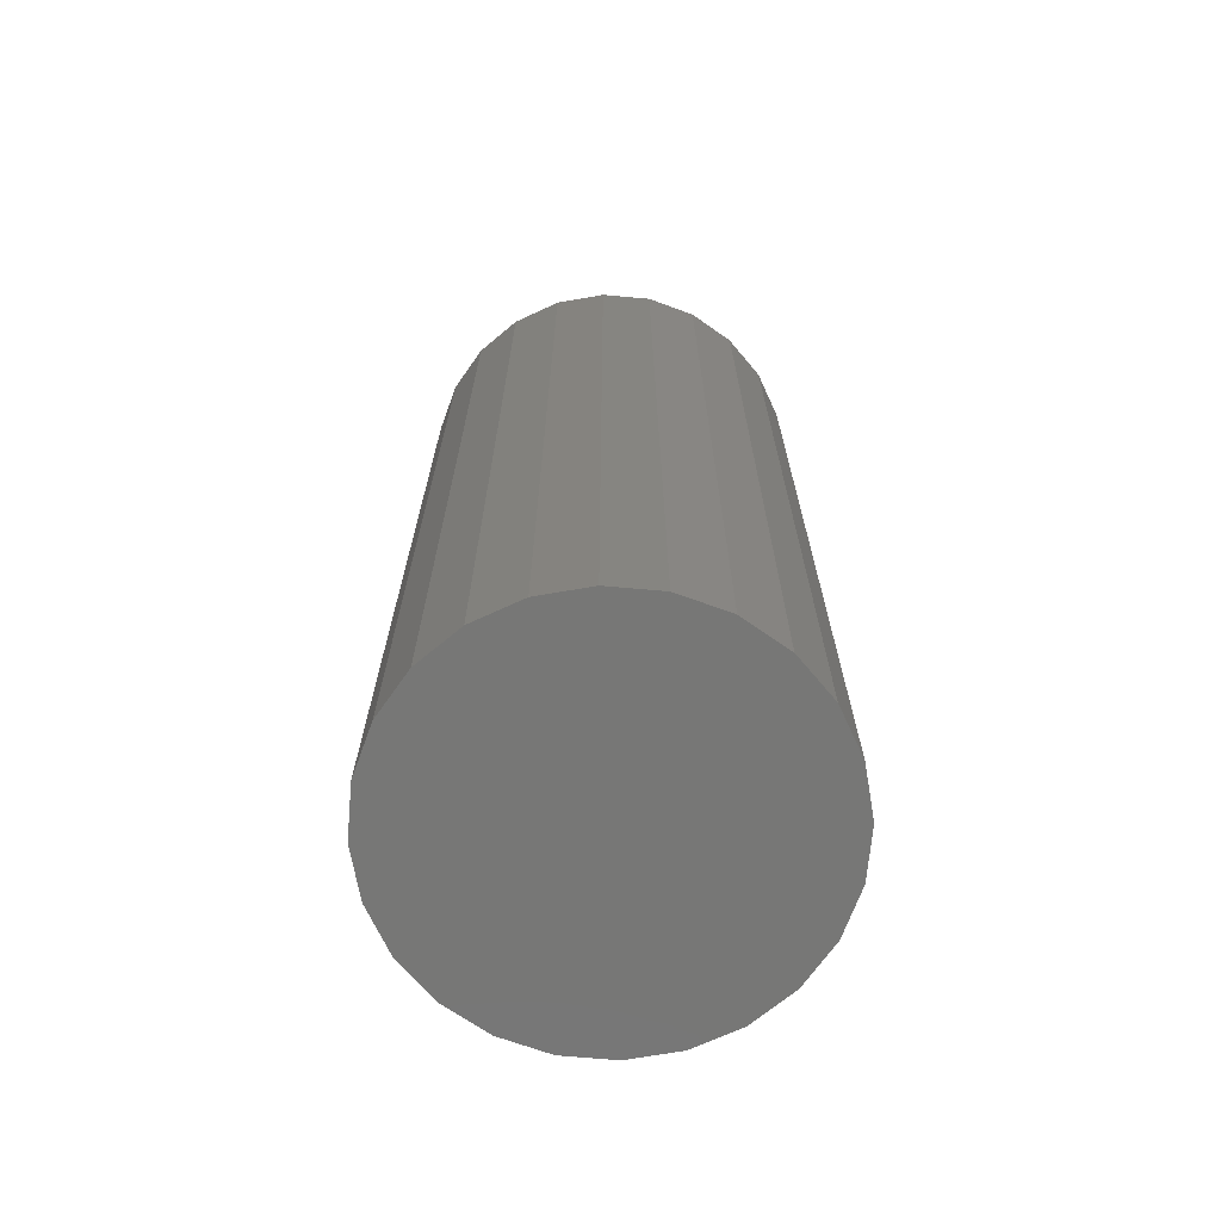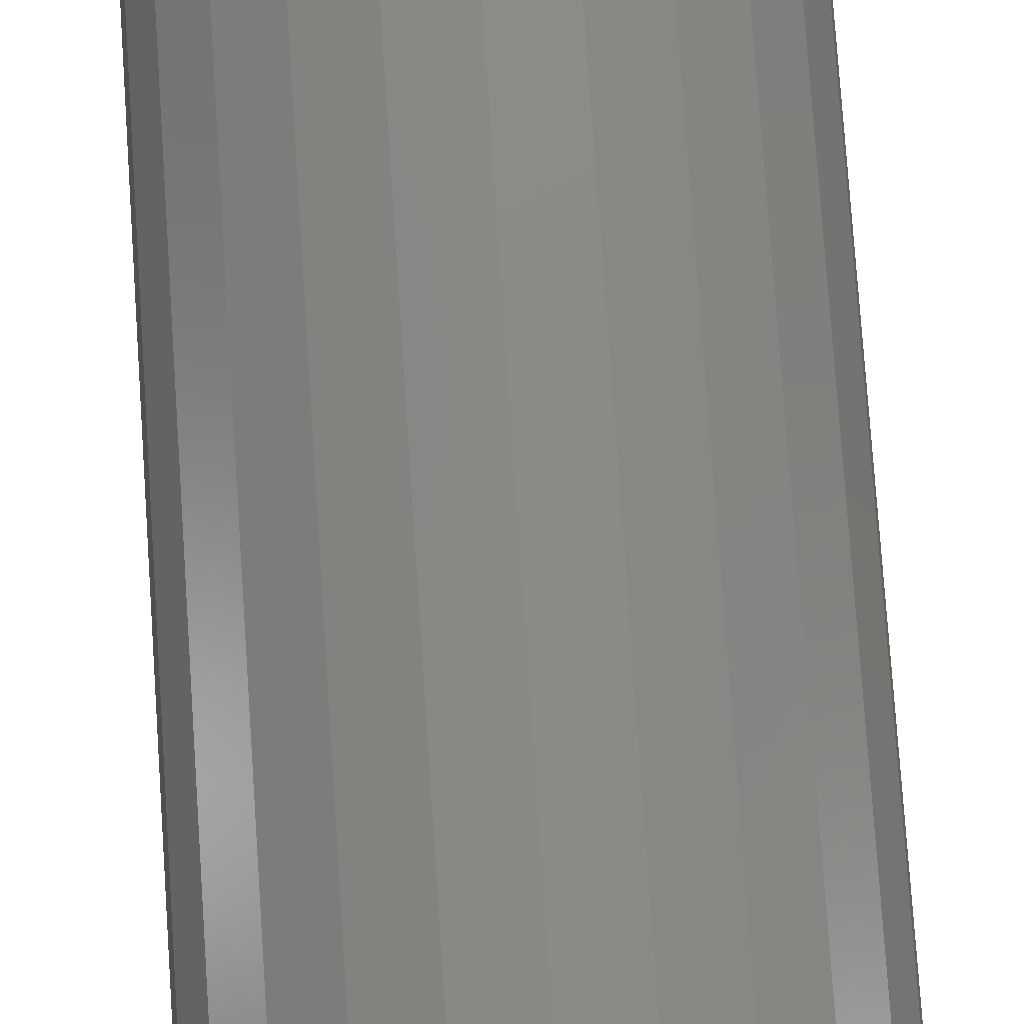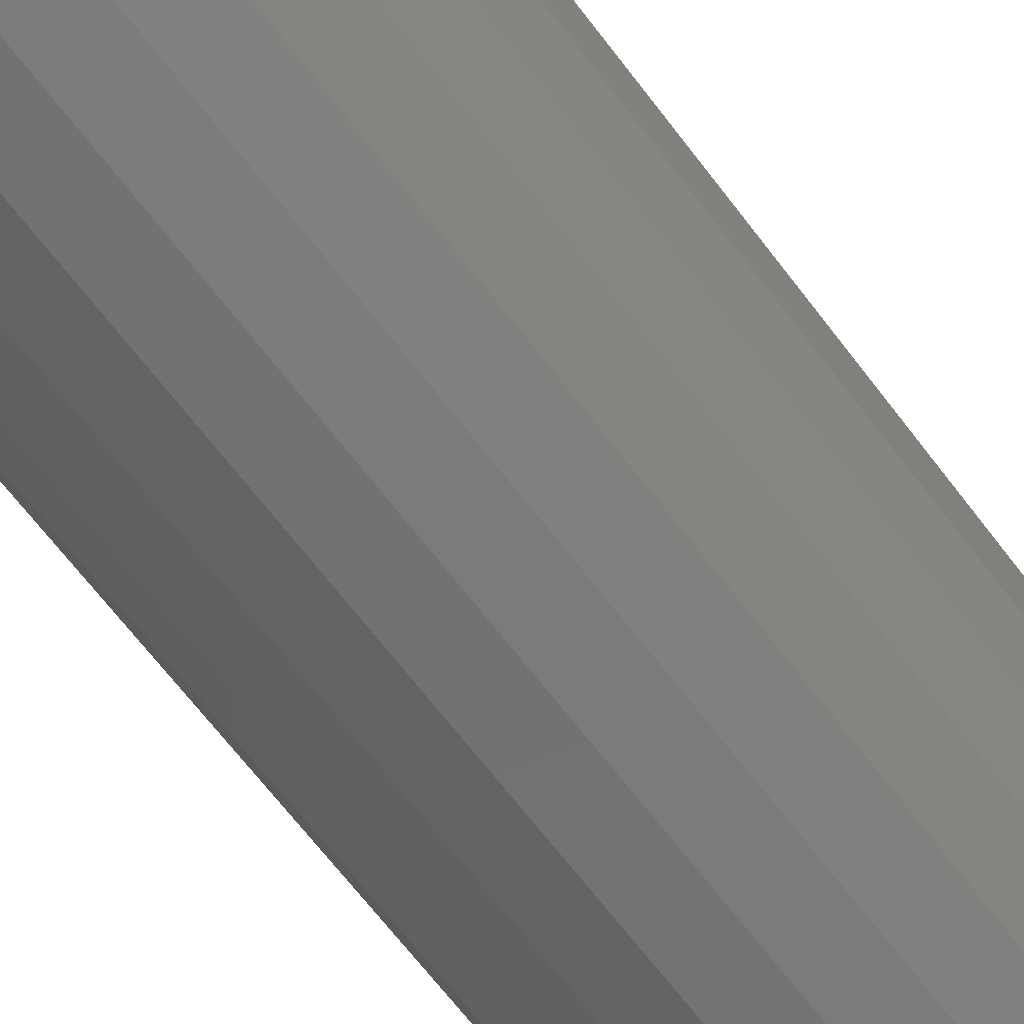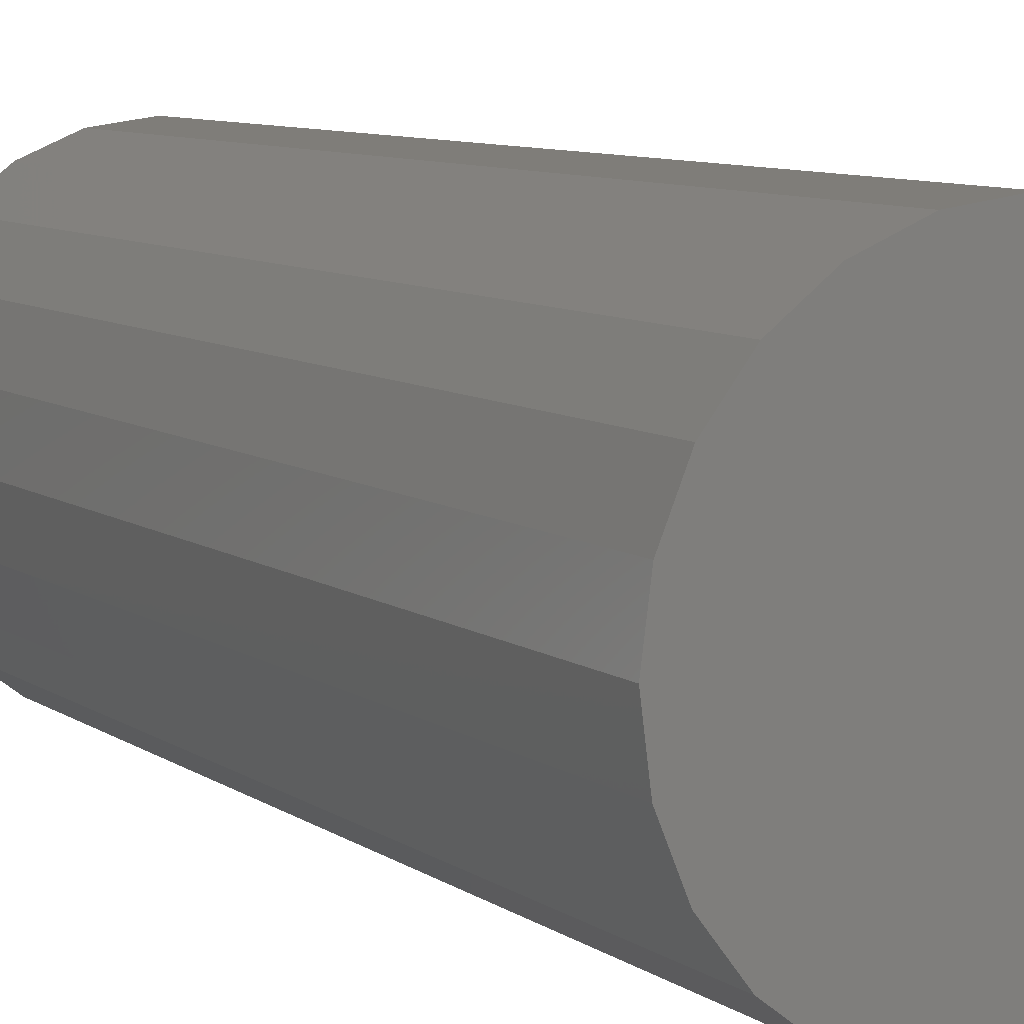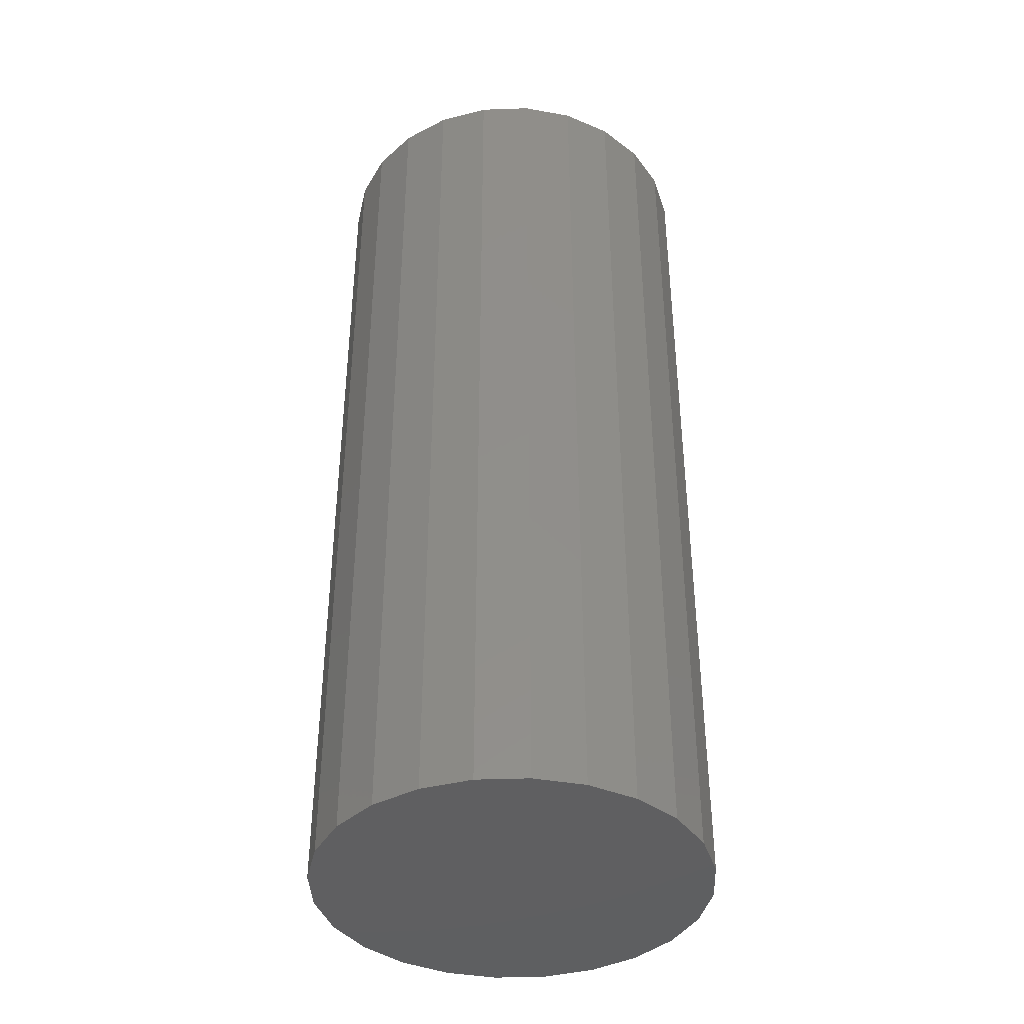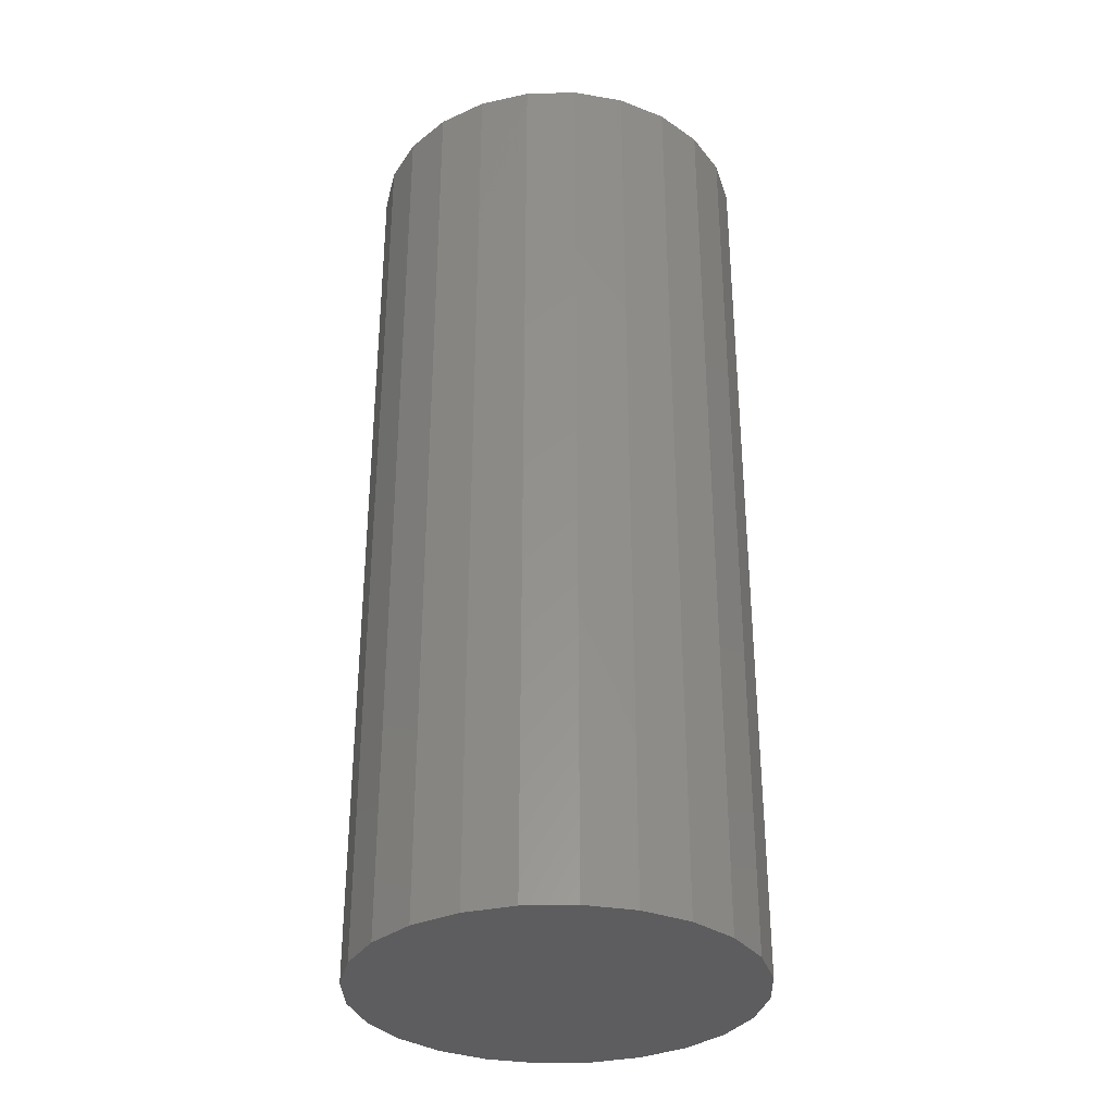
<metadata>
{"format":"stl","ext":"stl","renderer":"f3d","projection":"perspective","resolution":1024,"background":"white","views":[{"elev":-69.3,"azim":122.4,"up":"+Z"},{"elev":78.8,"azim":176.1,"up":"+Y"},{"elev":-70.1,"azim":37.8,"up":"+Y"},{"elev":8.0,"azim":-28.6,"up":"+Y"},{"elev":-39.8,"azim":-20.0,"up":"+Z"},{"elev":-32.9,"azim":159.4,"up":"+Z"}]}
</metadata>
<code>
# stl→obj: 48 verts, 92 faces
v -5.64e-15 -2 9.55
v -0.5176 -1.932 -8.647e-15
v -8.46e-15 -2 -9.071e-15
v -0.5176 -1.932 9.55
v -1.932 -0.5176 9.55
v -1.932 0.5176 9.55
v -2 -2.855e-14 9.55
v -1.732 -1 9.55
v -1.732 1 9.55
v -1.414 -1.414 9.55
v -1.414 1.414 9.55
v -1 -1.732 9.55
v -1 1.732 9.55
v -0.5176 1.932 9.55
v 1.057e-14 2 9.55
v 0.5176 -1.932 9.55
v 0.5176 1.932 9.55
v 1 -1.732 9.55
v 1 1.732 9.55
v 1.414 -1.414 9.55
v 1.414 1.414 9.55
v 1.732 -1 9.55
v 1.732 1 9.55
v 1.932 -0.5176 9.55
v 1.932 0.5176 9.55
v 2 -4.477e-14 9.55
v 1.414 -1.414 -7.224e-15
v 1 -1.732 -8.334e-15
v -1.932 0.5176 1.312e-15
v -1.932 -0.5176 -2.715e-15
v -2 8.46e-15 -6.805e-16
v -1.732 -1 -4.652e-15
v -1.732 1 3.127e-15
v -1.414 -1.414 -6.36e-15
v -1.414 1.414 4.642e-15
v -1 -1.732 -7.723e-15
v -1 1.732 5.751e-15
v -0.5176 1.932 6.381e-15
v 7.755e-15 2 6.488e-15
v 0.5176 -1.932 -8.963e-15
v 0.5176 1.932 6.065e-15
v 1 1.732 5.141e-15
v 1.414 1.414 3.778e-15
v 1.732 -1 -5.71e-15
v 1.732 1 2.07e-15
v 1.932 -0.5176 -3.894e-15
v 1.932 0.5176 1.326e-16
v 2 -7.755e-15 -1.902e-15
f 1 2 3
f 2 1 4
f 5 6 7
f 6 5 8
f 6 8 9
f 9 8 10
f 9 10 11
f 11 10 12
f 11 12 13
f 13 12 4
f 13 4 14
f 14 4 1
f 14 1 15
f 15 1 16
f 15 16 17
f 17 16 18
f 17 18 19
f 19 18 20
f 19 20 21
f 21 20 22
f 21 22 23
f 23 22 24
f 23 24 25
f 25 24 26
f 27 18 28
f 18 27 20
f 29 30 31
f 30 29 32
f 32 29 33
f 32 33 34
f 34 33 35
f 34 35 36
f 36 35 37
f 36 37 2
f 2 37 38
f 2 38 3
f 3 38 39
f 3 39 40
f 40 39 41
f 40 41 28
f 28 41 42
f 28 42 27
f 27 42 43
f 27 43 44
f 44 43 45
f 44 45 46
f 46 45 47
f 46 47 48
f 12 34 36
f 34 12 10
f 28 16 40
f 16 28 18
f 7 30 5
f 30 7 31
f 14 39 38
f 39 14 15
f 8 34 10
f 34 8 32
f 45 21 23
f 21 45 43
f 42 21 43
f 21 42 19
f 44 24 22
f 24 44 46
f 11 33 9
f 33 11 35
f 11 37 35
f 37 11 13
f 5 32 8
f 32 5 30
f 9 29 6
f 29 9 33
f 13 38 37
f 38 13 14
f 48 25 26
f 25 48 47
f 46 26 24
f 26 46 48
f 27 22 20
f 22 27 44
f 40 1 3
f 1 40 16
f 47 23 25
f 23 47 45
f 39 17 41
f 17 39 15
f 4 36 2
f 36 4 12
f 6 31 7
f 31 6 29
f 41 19 42
f 19 41 17

</code>
